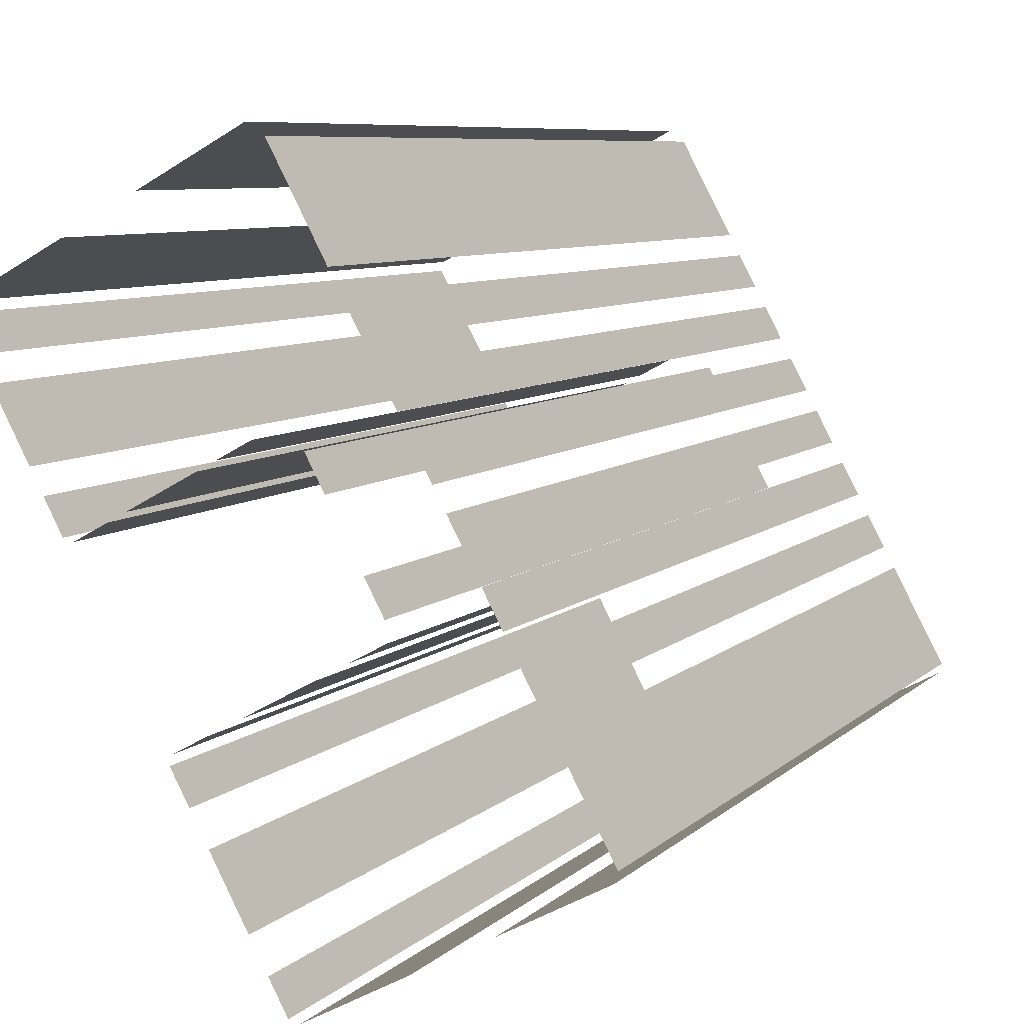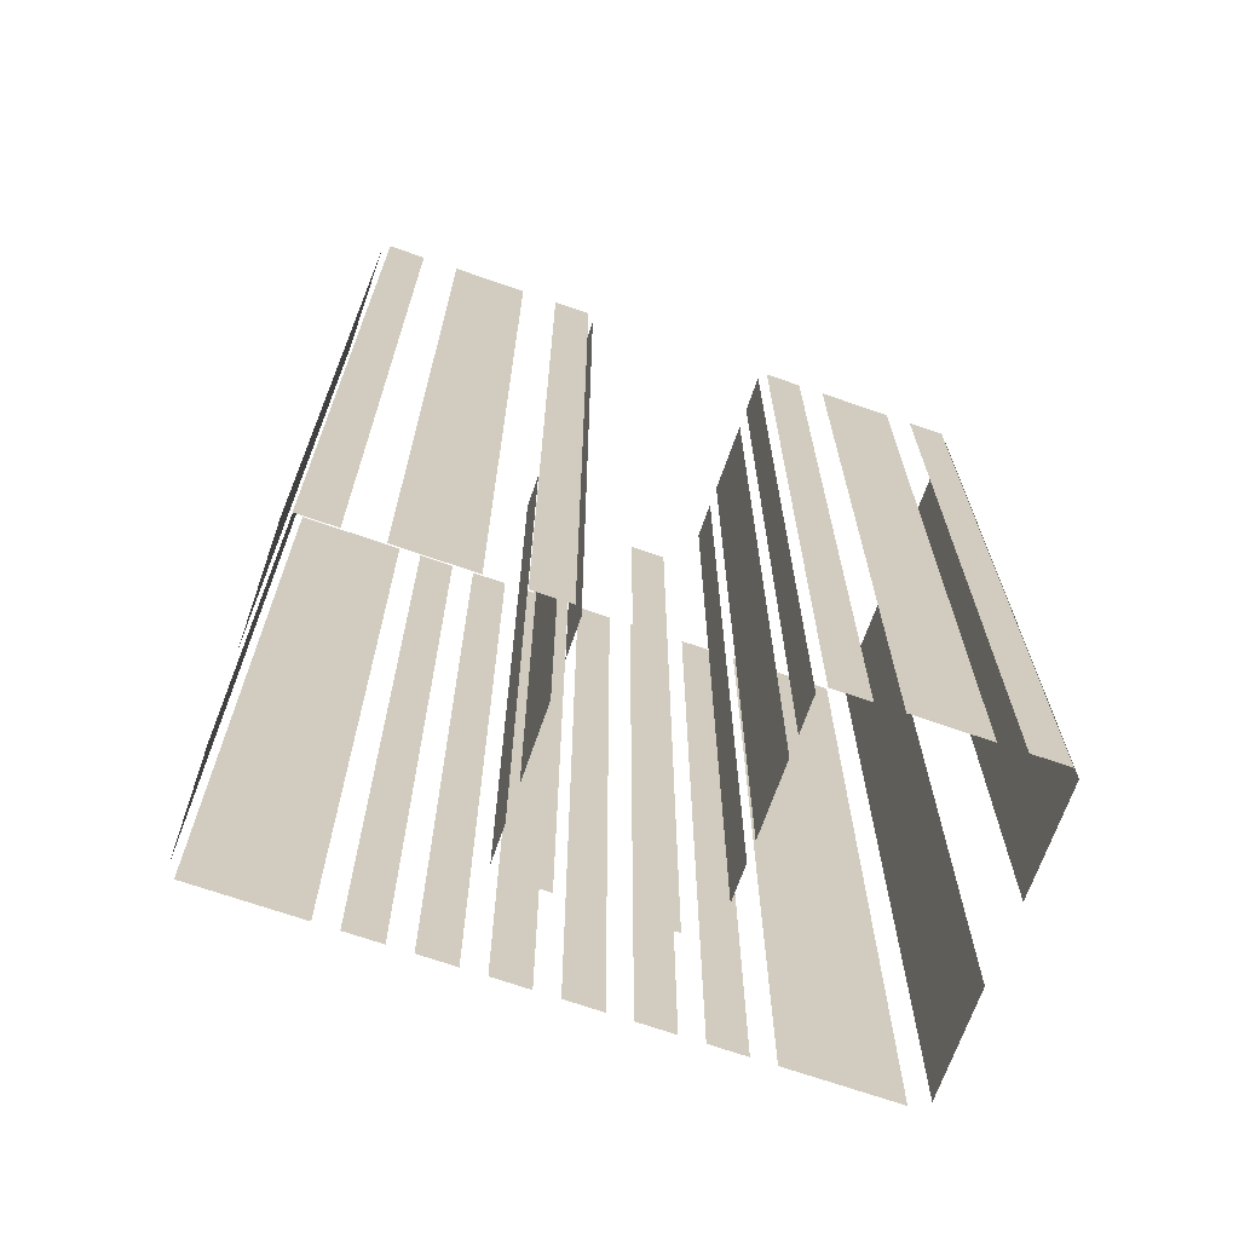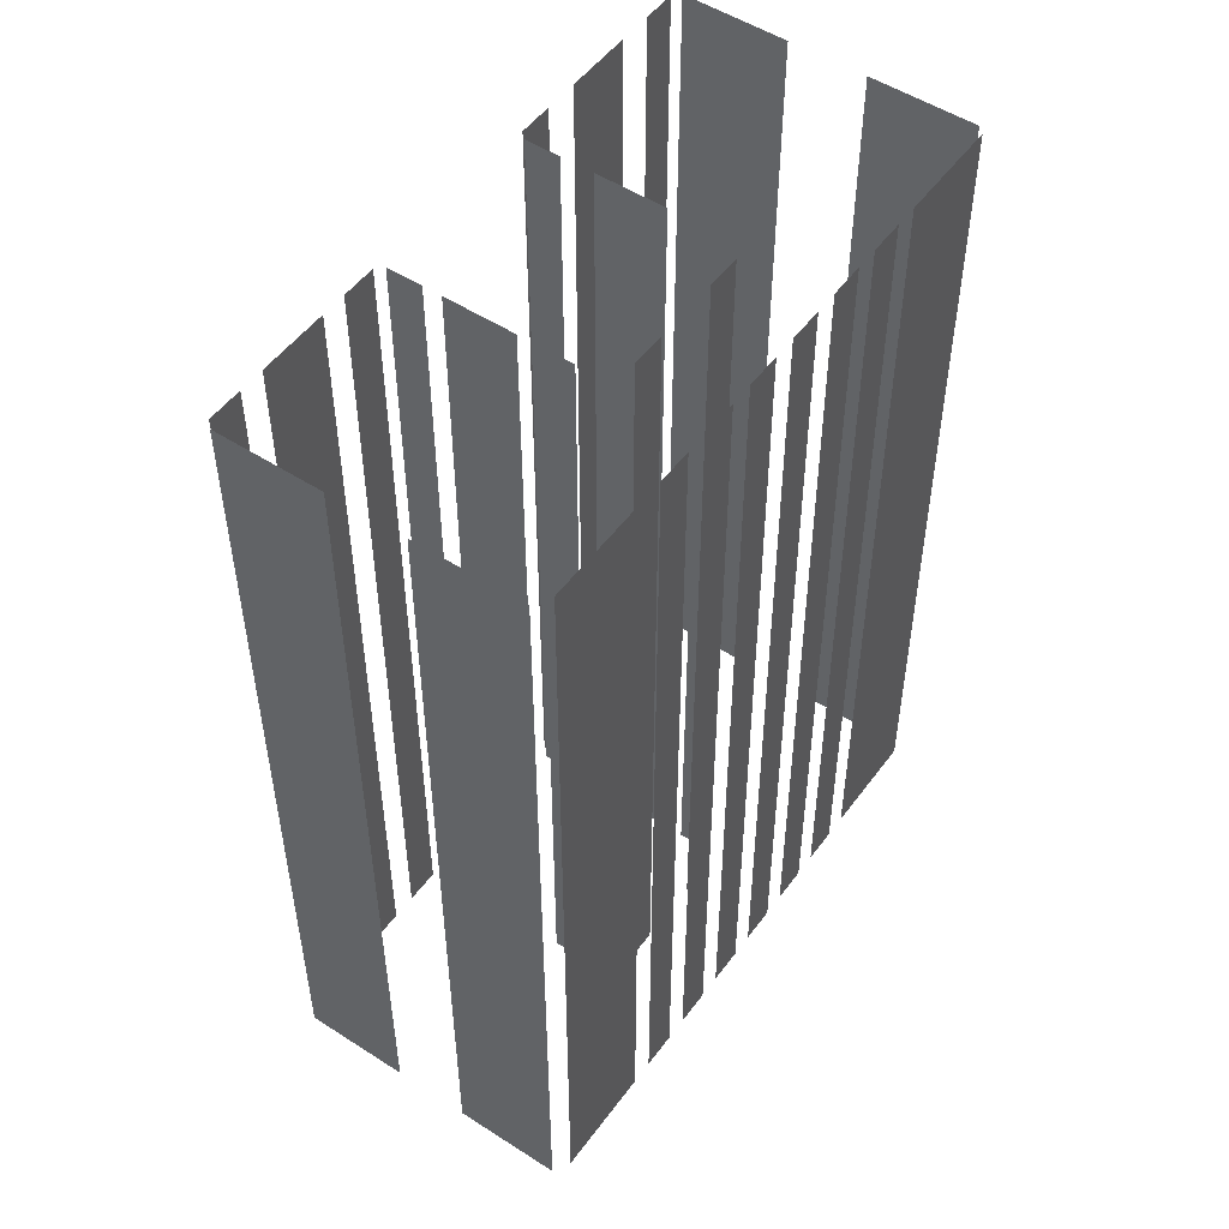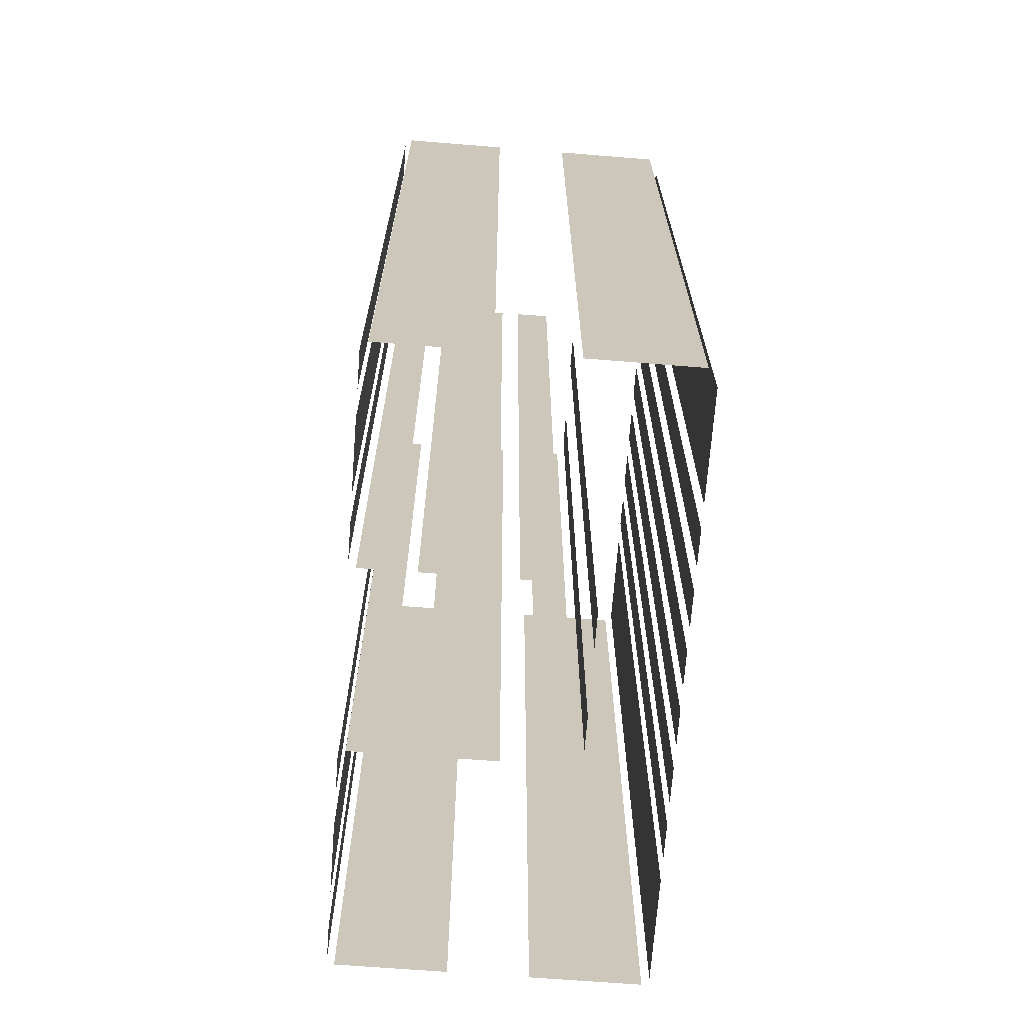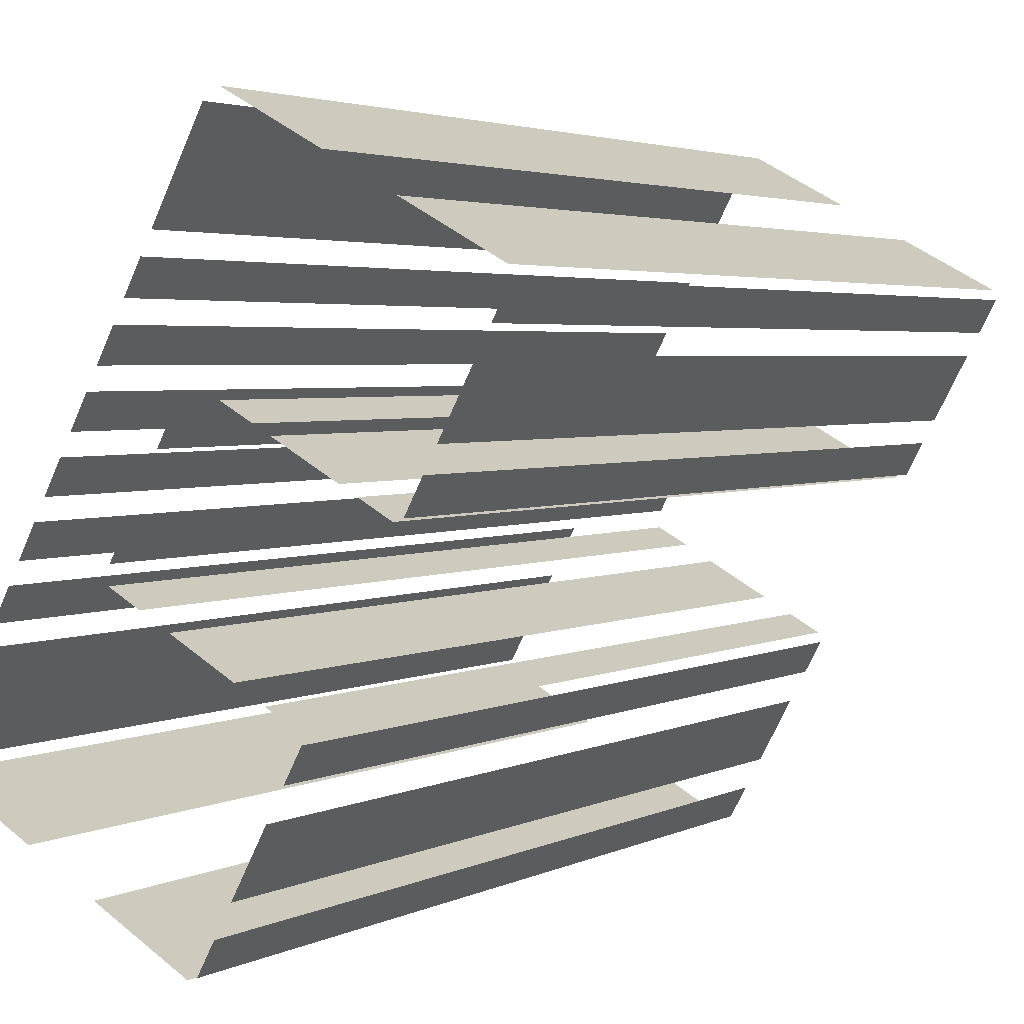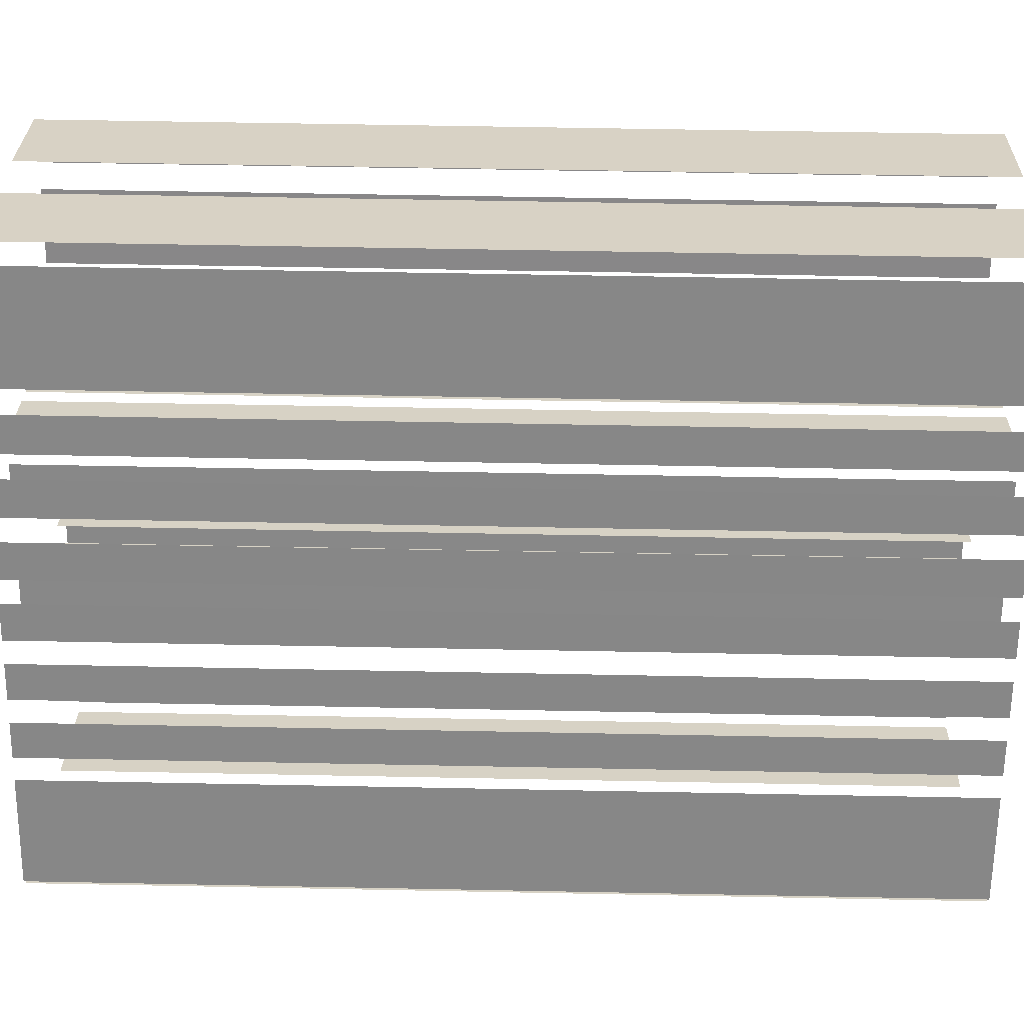
<metadata>
{"format":"obj","ext":"obj","renderer":"f3d","projection":"perspective","resolution":1024,"background":"white","views":[{"elev":7.6,"azim":-155.6,"up":"+Y"},{"elev":-69.4,"azim":42.3,"up":"+Z"},{"elev":51.5,"azim":-173.2,"up":"+Z"},{"elev":-69.1,"azim":147.2,"up":"+Z"},{"elev":3.3,"azim":32.9,"up":"+Y"},{"elev":55.7,"azim":-88.8,"up":"+Y"}]}
</metadata>
<code>
o geometryt000010000010000110010110000110000110100000000100st68
v 474 -67.65 108.3
v 474 -67.65 65.78
v 471.5 -72.31 65.78
v 471.5 -72.31 108.3
v 475.1 -65.71 108.3
v 475.4 -65.1 65.78
v 474.6 -66.65 65.78
v 475.4 -65.1 108.3
v 474.6 -66.65 108.3
v 476.8 -62.54 108.3
v 476.8 -62.54 65.78
v 476 -64.1 65.78
v 476 -64.1 108.3
v 478.2 -59.99 108.3
v 478.2 -59.99 65.78
v 477.4 -61.54 65.78
v 477.4 -61.54 108.3
v 479.6 -57.43 108.3
v 479.6 -57.43 65.78
v 478.7 -58.99 65.78
v 478.7 -58.99 108.3
v 481 -54.88 65.78
v 480.1 -56.43 65.78
v 480.1 -56.43 108.3
v 481 -54.88 108.3
v 482.3 -52.32 108.3
v 482.3 -52.32 65.78
v 481.5 -53.88 65.78
v 481.5 -53.88 108.3
v 485.4 -46.66 65.78
v 482.9 -51.32 65.78
v 482.9 -51.32 108.3
v 485.4 -46.66 108.3
v 471.7 -72.78 108.3
v 471.7 -72.78 65.78
v 476.3 -75.3 65.78
v 476.3 -75.3 108.3
v 479.7 -77.14 108.3
v 479.7 -77.14 65.78
v 484.4 -79.66 65.78
v 484.4 -79.66 108.3
v 482.2 -65.71 108.3
v 482.2 -65.71 65.78
v 480.6 -64.87 65.78
v 480.6 -64.87 108.3
v 486.7 -68.18 108.3
v 486.7 -68.18 65.78
v 483.6 -66.5 65.78
v 483.6 -66.5 108.3
v 489.7 -69.81 108.3
v 489.7 -69.81 65.78
v 488.2 -68.97 65.78
v 488.2 -68.97 108.3
v 480.7 -64.01 65.78
v 481.5 -62.46 65.78
v 481.5 -62.46 108.3
v 480.7 -64.01 108.3
v 483.1 -59.57 108.3
v 483.1 -59.57 65.78
v 483.9 -58.02 65.78
v 483.9 -58.02 108.3
v 484.8 -79.52 65.78
v 485.7 -77.96 65.78
v 485.7 -77.96 108.3
v 484.8 -79.52 108.3
v 488 -73.66 108.3
v 486.5 -76.45 65.78
v 488.2 -73.35 65.78
v 486.5 -76.45 108.3
v 488.2 -73.35 108.3
v 489 -71.83 65.78
v 489.9 -70.28 65.78
v 489.9 -70.28 108.3
v 489 -71.83 108.3
v 486.1 -57.7 108.3
v 486.1 -57.7 65.78
v 487.7 -58.54 65.78
v 487.7 -58.54 108.3
v 488.5 -58.99 65.78
v 491.6 -60.67 65.78
v 491.6 -60.67 108.3
v 488.5 -58.99 108.3
v 492.4 -61.12 65.78
v 494 -61.96 65.78
v 494 -61.96 108.3
v 492.4 -61.12 108.3
v 490.9 -48.65 108.3
v 490.9 -48.65 65.78
v 486.2 -46.15 65.78
v 486.2 -46.15 108.3
v 498.9 -52.92 65.78
v 494.2 -50.42 65.78
v 494.2 -50.42 108.3
v 498.9 -52.92 108.3
v 494.4 -61.82 108.3
v 494.4 -61.82 65.78
v 495.3 -60.27 65.78
v 495.3 -60.27 108.3
v 496.2 -58.52 108.3
v 495.9 -59.16 65.78
v 497.6 -56.05 65.78
v 495.9 -59.16 108.3
v 497.6 -56.05 108.3
v 498.2 -54.94 65.78
v 499 -53.39 65.78
v 499 -53.39 108.3
v 498.2 -54.94 108.3
f 1 2 3
f 1 3 4
f 5 6 7
f 8 6 5
f 5 7 9
f 10 11 12
f 10 12 13
f 14 15 16
f 14 16 17
f 18 19 20
f 18 20 21
f 22 23 24
f 25 22 24
f 26 27 28
f 26 28 29
f 30 31 32
f 33 30 32
f 34 35 36
f 34 36 37
f 38 39 40
f 38 40 41
f 42 43 44
f 42 44 45
f 46 47 48
f 46 48 49
f 50 51 52
f 50 52 53
f 54 55 56
f 57 54 56
f 58 59 60
f 58 60 61
f 62 63 64
f 65 62 64
f 66 67 68
f 69 67 66
f 66 68 70
f 71 72 73
f 74 71 73
f 75 76 77
f 75 77 78
f 79 80 81
f 82 79 81
f 83 84 85
f 86 83 85
f 87 88 89
f 87 89 90
f 91 92 93
f 94 91 93
f 102 100 99
f 99 101 103
f 95 96 97
f 95 97 98
f 99 100 101
f 104 105 106
f 107 104 106

</code>
